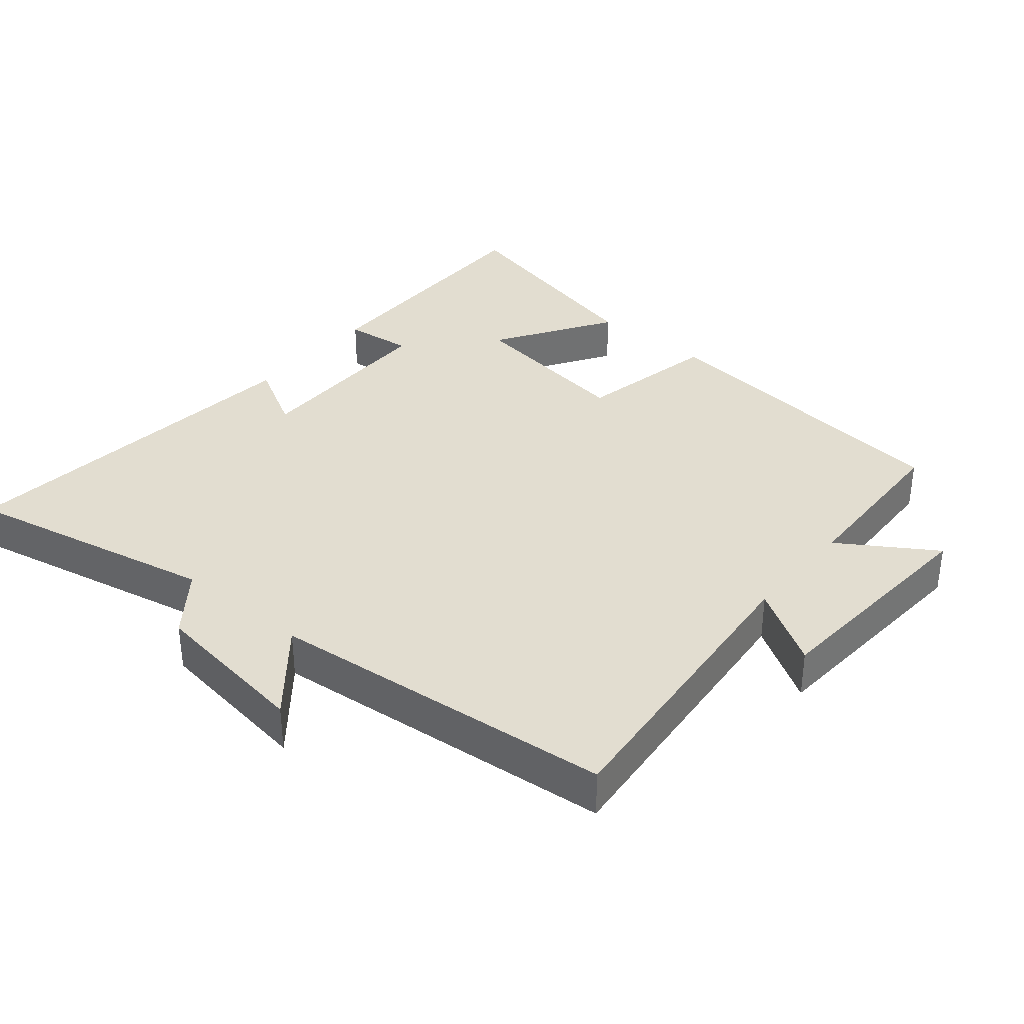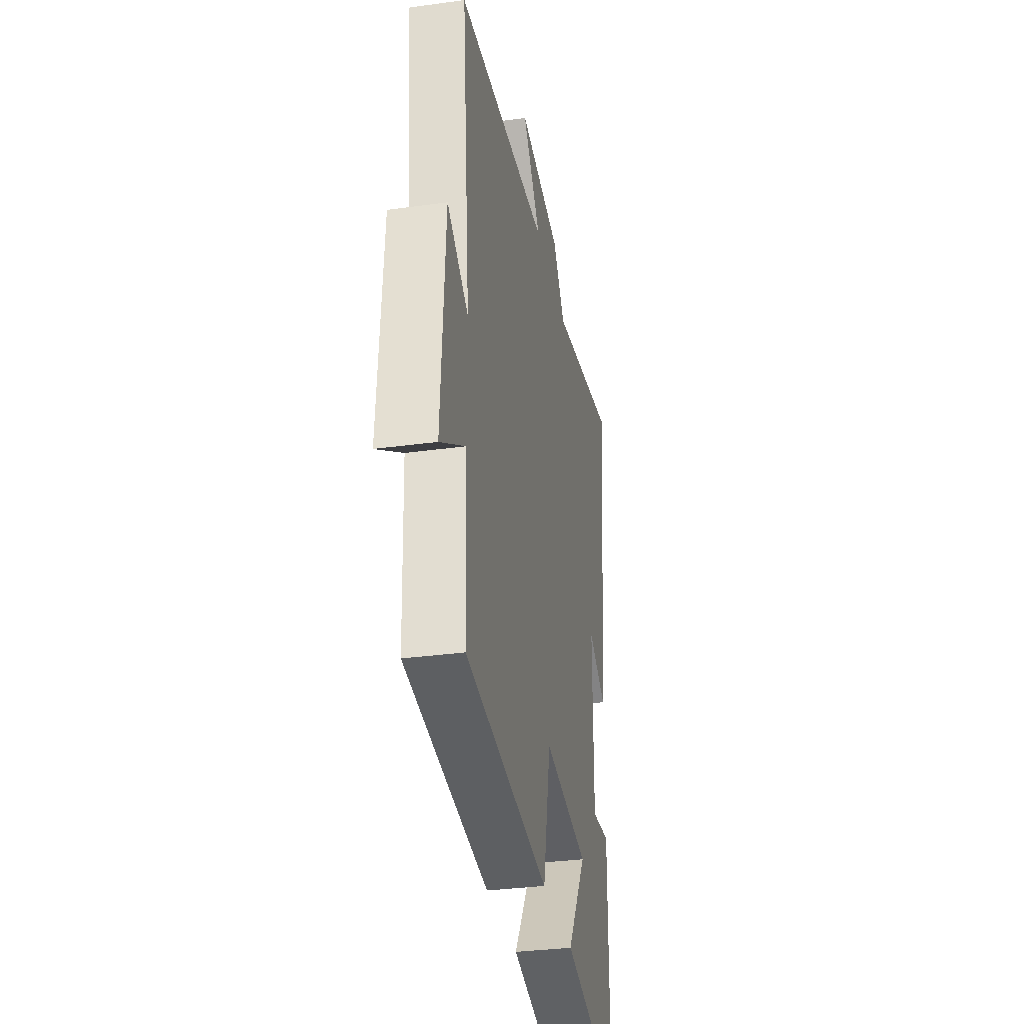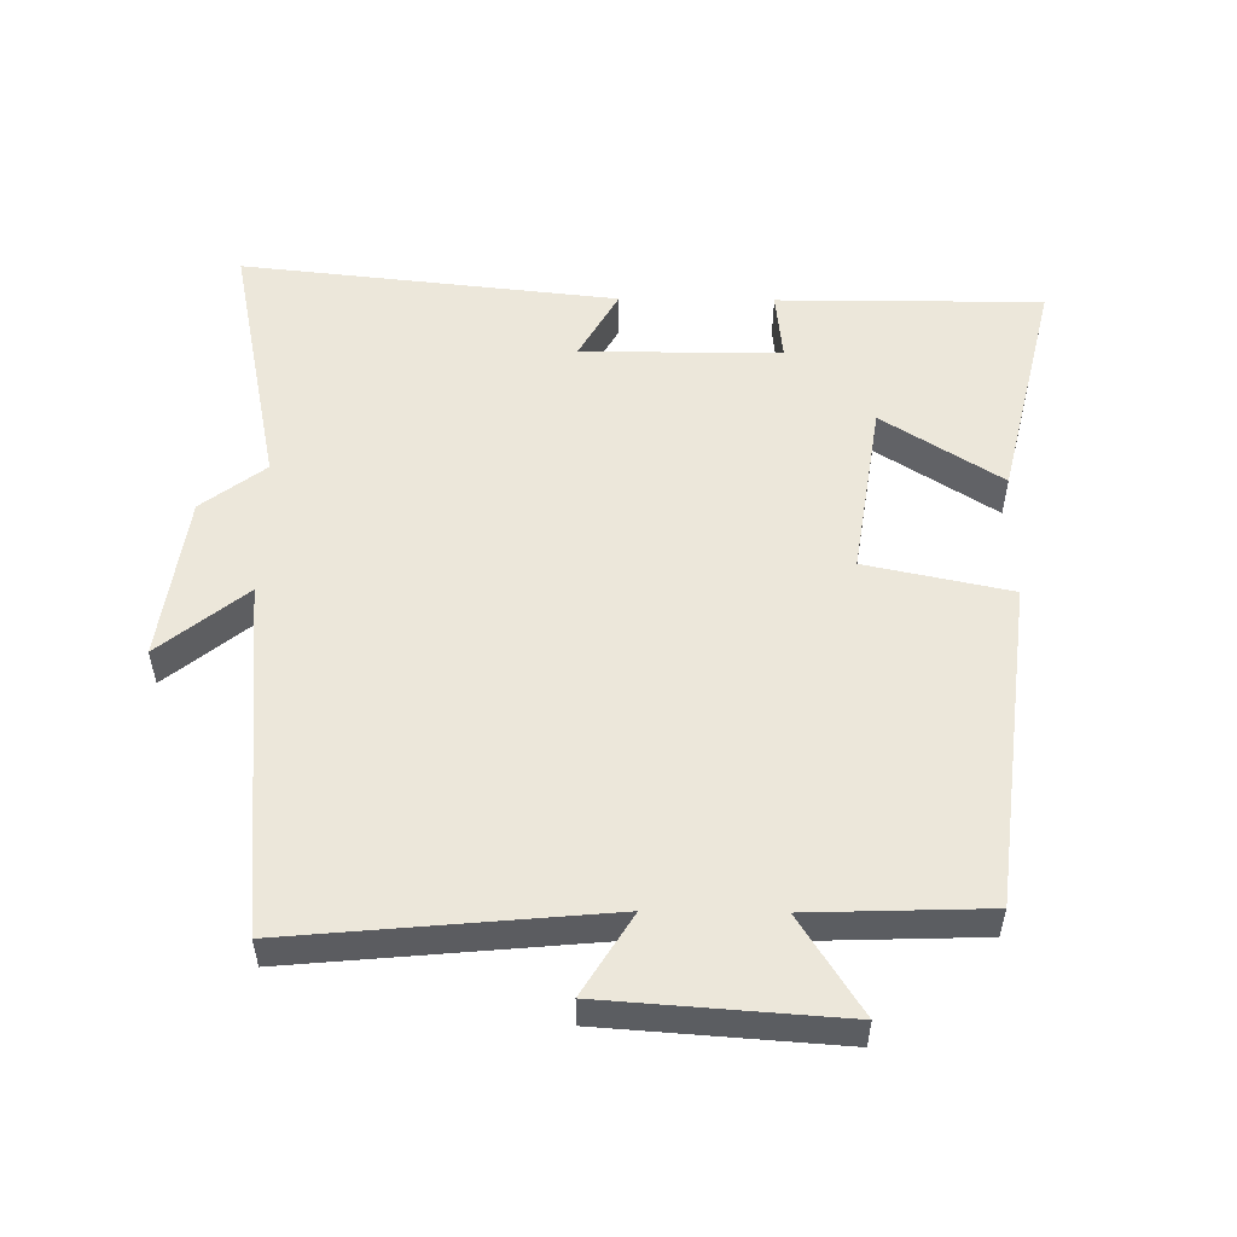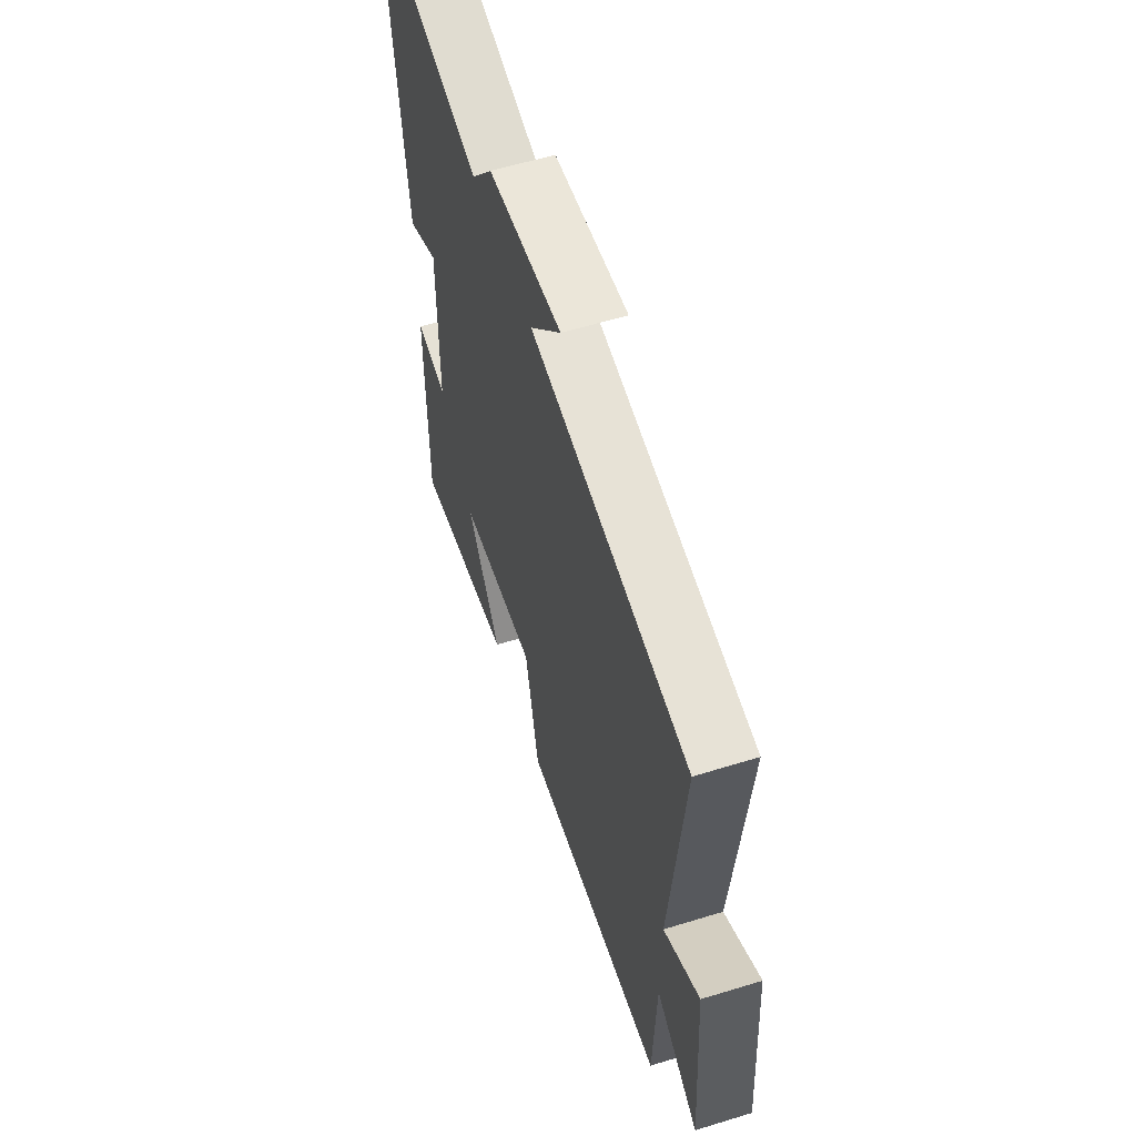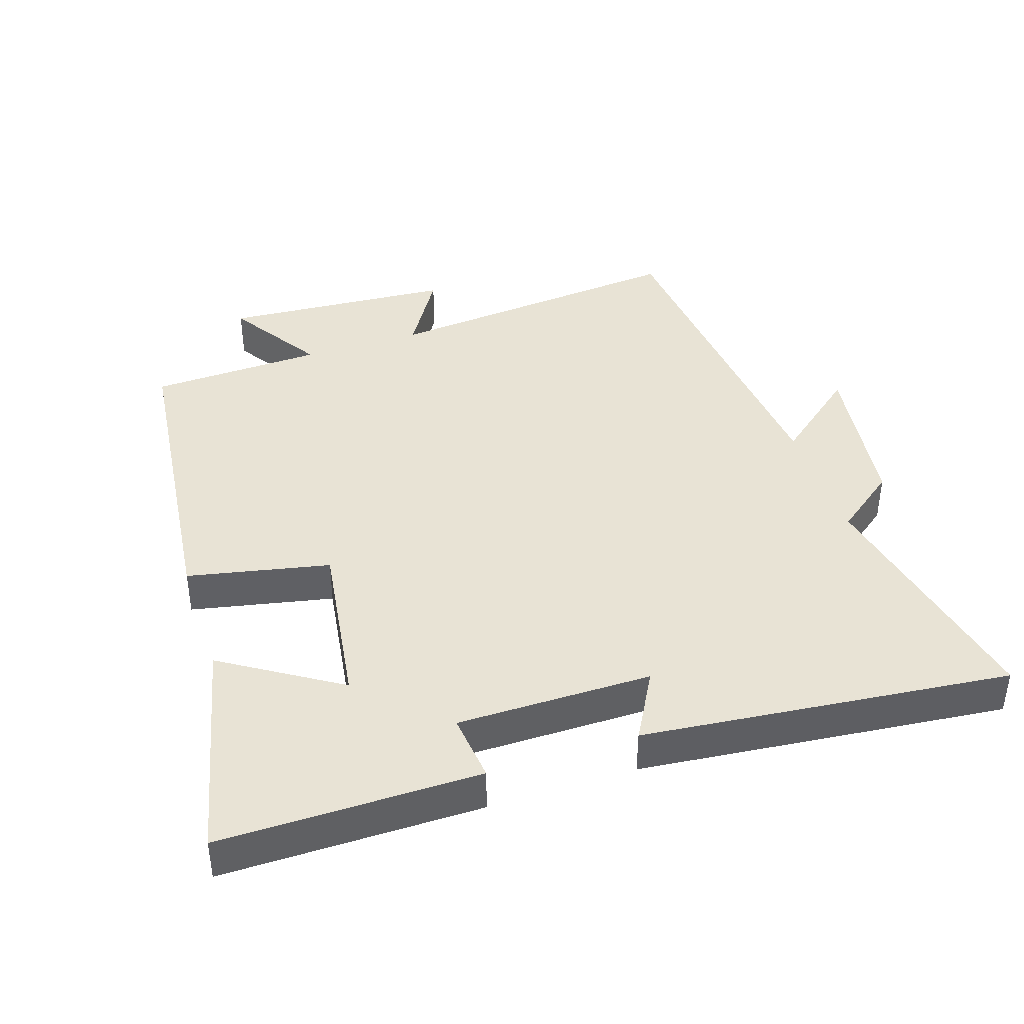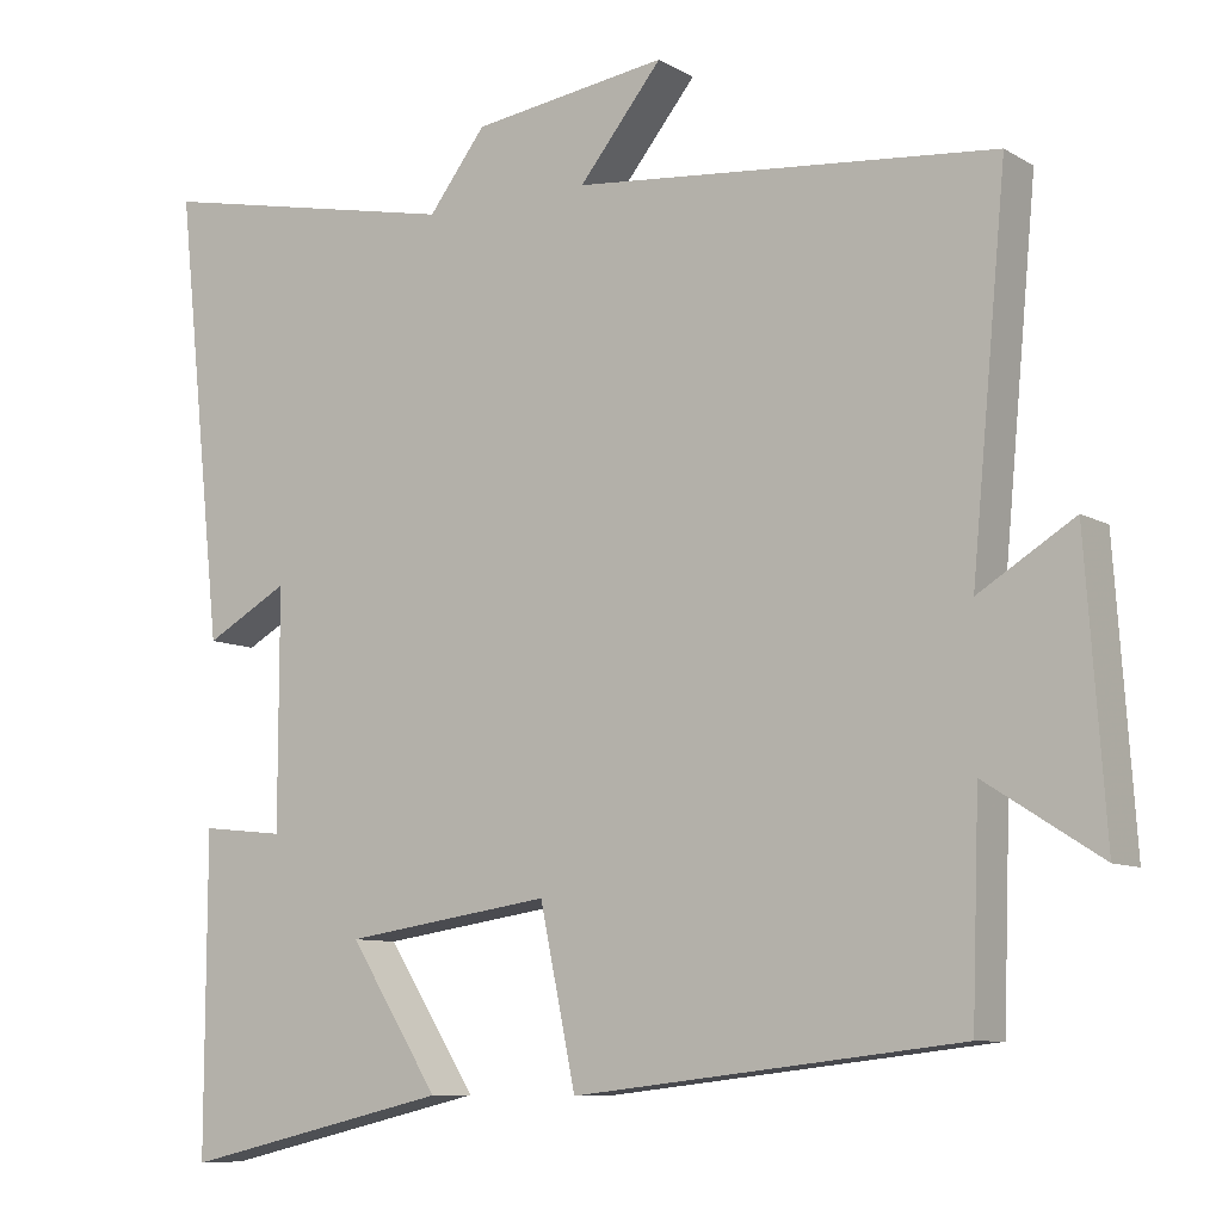
<metadata>
{"format":"obj","ext":"obj","renderer":"f3d","projection":"perspective","resolution":1024,"background":"white","views":[{"elev":35.3,"azim":39.7,"up":"+Y"},{"elev":-33.1,"azim":100.7,"up":"+Z"},{"elev":53.7,"azim":90.7,"up":"+Y"},{"elev":59.1,"azim":72.4,"up":"+Z"},{"elev":41.1,"azim":-108.3,"up":"+Y"},{"elev":-8.8,"azim":33.5,"up":"+Z"}]}
</metadata>
<code>
v -0.501 0.07 -0.578
v -0.5 0.07 -0.192
v -0.398 0.07 -0.203
v -0.398 0.07 0.087
v -0.5 0.07 0.03
v -0.558 0.07 0.577
v -0.182 0.07 0.5
v -0.112 0.07 0.592
v 0.128 0.07 0.626
v 0.026 0.07 0.5
v 0.543 0.07 0.452
v 0.5 0.07 -0.005
v 0.617 0.07 0.067
v 0.641 0.07 -0.277
v 0.5 0.07 -0.187
v 0.491 0.07 -0.445
v 0.018 0.07 -0.5
v -0.026 0.07 -0.289
v -0.28 0.07 -0.327
v -0.17 0.07 -0.5
v -0.501 0 -0.578
v -0.5 0 -0.192
v -0.398 0 -0.203
v -0.398 0 0.087
v -0.5 0 0.03
v -0.558 0 0.577
v -0.182 0 0.5
v -0.112 0 0.592
v 0.128 0 0.626
v 0.026 0 0.5
v 0.543 0 0.452
v 0.5 0 -0.005
v 0.617 0 0.067
v 0.641 0 -0.277
v 0.5 0 -0.187
v 0.491 0 -0.445
v 0.018 0 -0.5
v -0.026 0 -0.289
v -0.28 0 -0.327
v -0.17 0 -0.5
f 19 20 1 2
f 18 19 2 3
f 15 16 17 18
f 15 18 3 4
f 12 13 14 15
f 12 15 4
f 10 11 12 4
f 7 8 9 10
f 7 10 4 5
f 5 6 7
f 22 21 40 39
f 23 22 39 38
f 38 37 36 35
f 24 23 38 35
f 35 34 33 32
f 24 35 32
f 24 32 31 30
f 30 29 28 27
f 25 24 30 27
f 27 26 25
f 1 21 22 2
f 2 22 23 3
f 3 23 24 4
f 4 24 25 5
f 5 25 26 6
f 6 26 27 7
f 7 27 28 8
f 8 28 29 9
f 9 29 30 10
f 10 30 31 11
f 11 31 32 12
f 12 32 33 13
f 13 33 34 14
f 14 34 35 15
f 15 35 36 16
f 16 36 37 17
f 17 37 38 18
f 18 38 39 19
f 19 39 40 20
f 20 40 21 1

</code>
